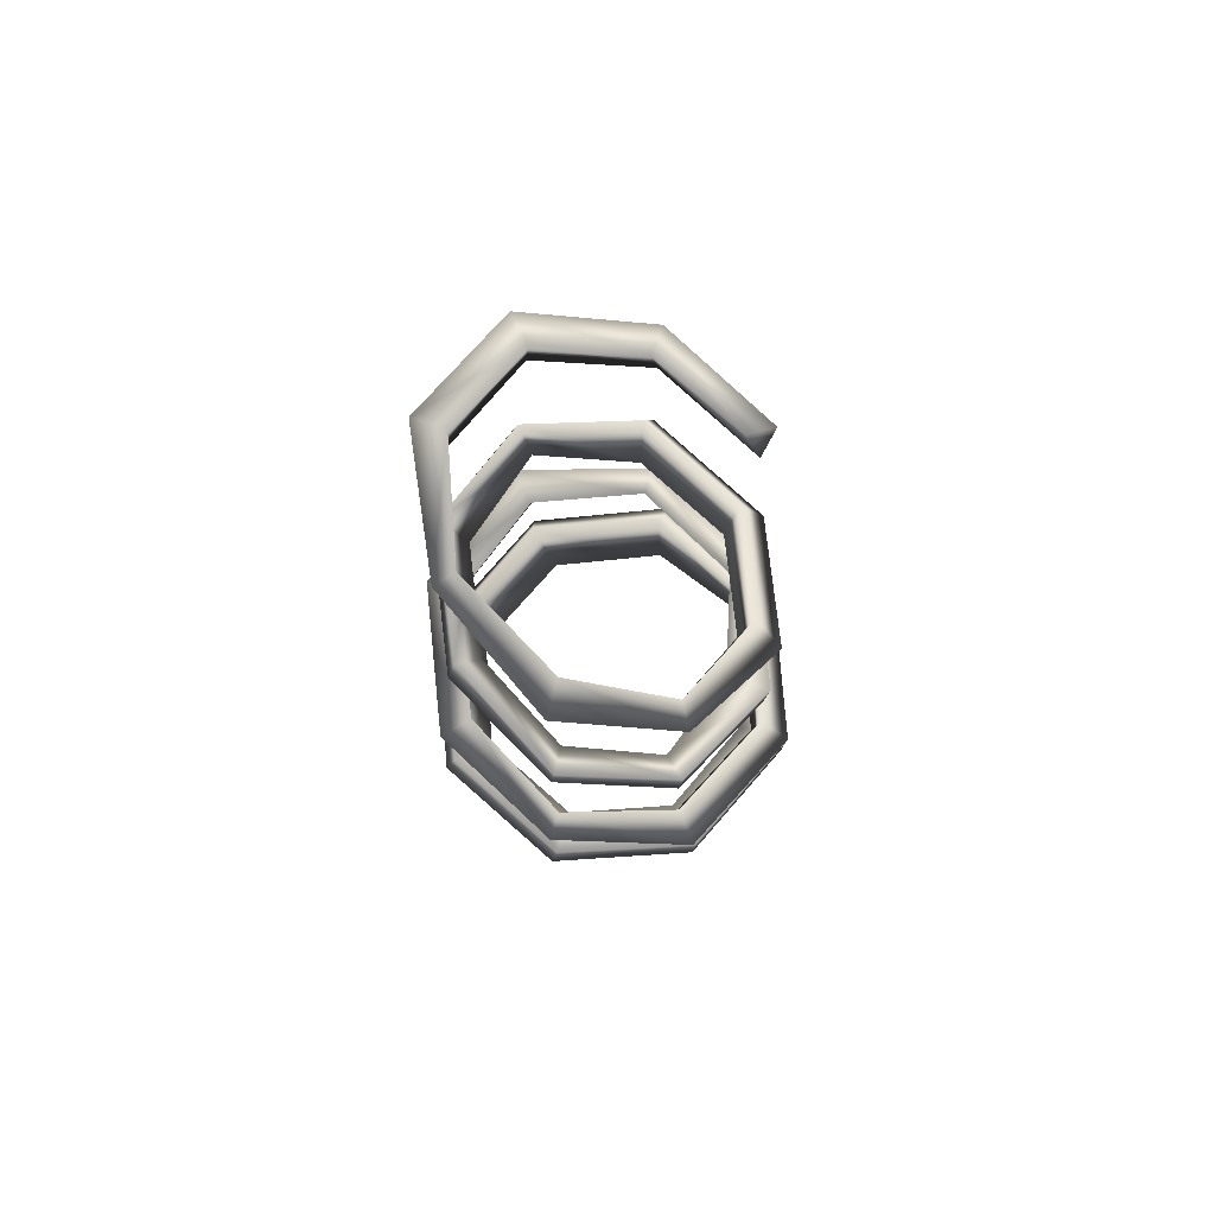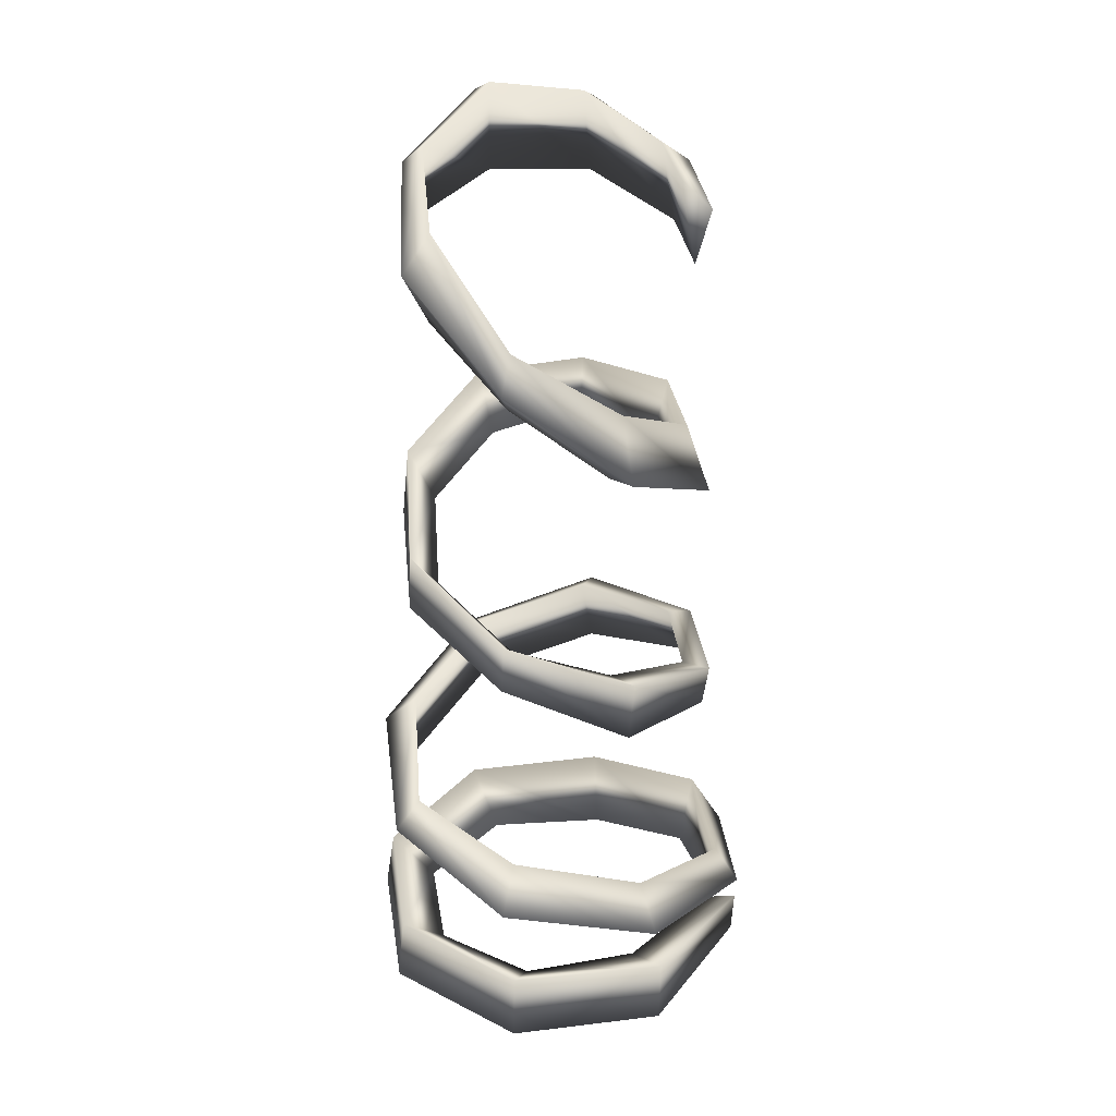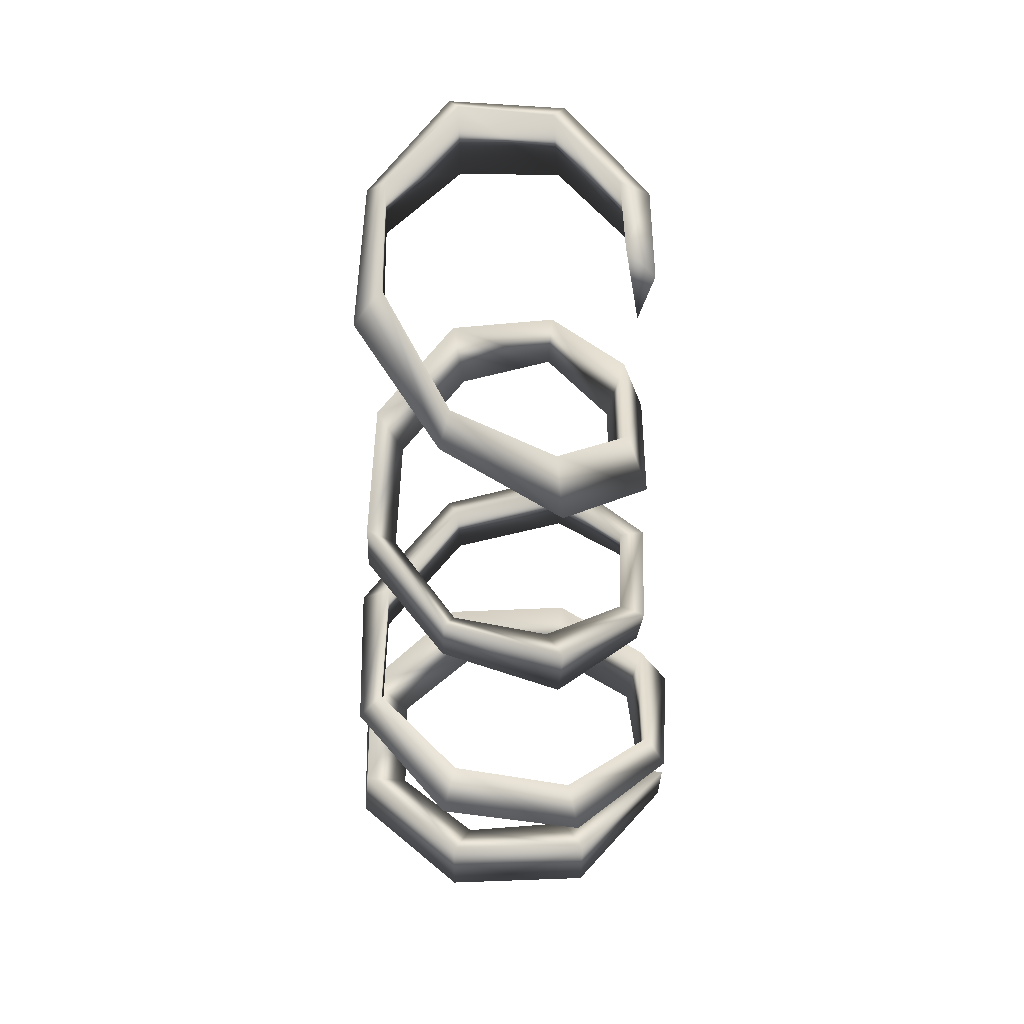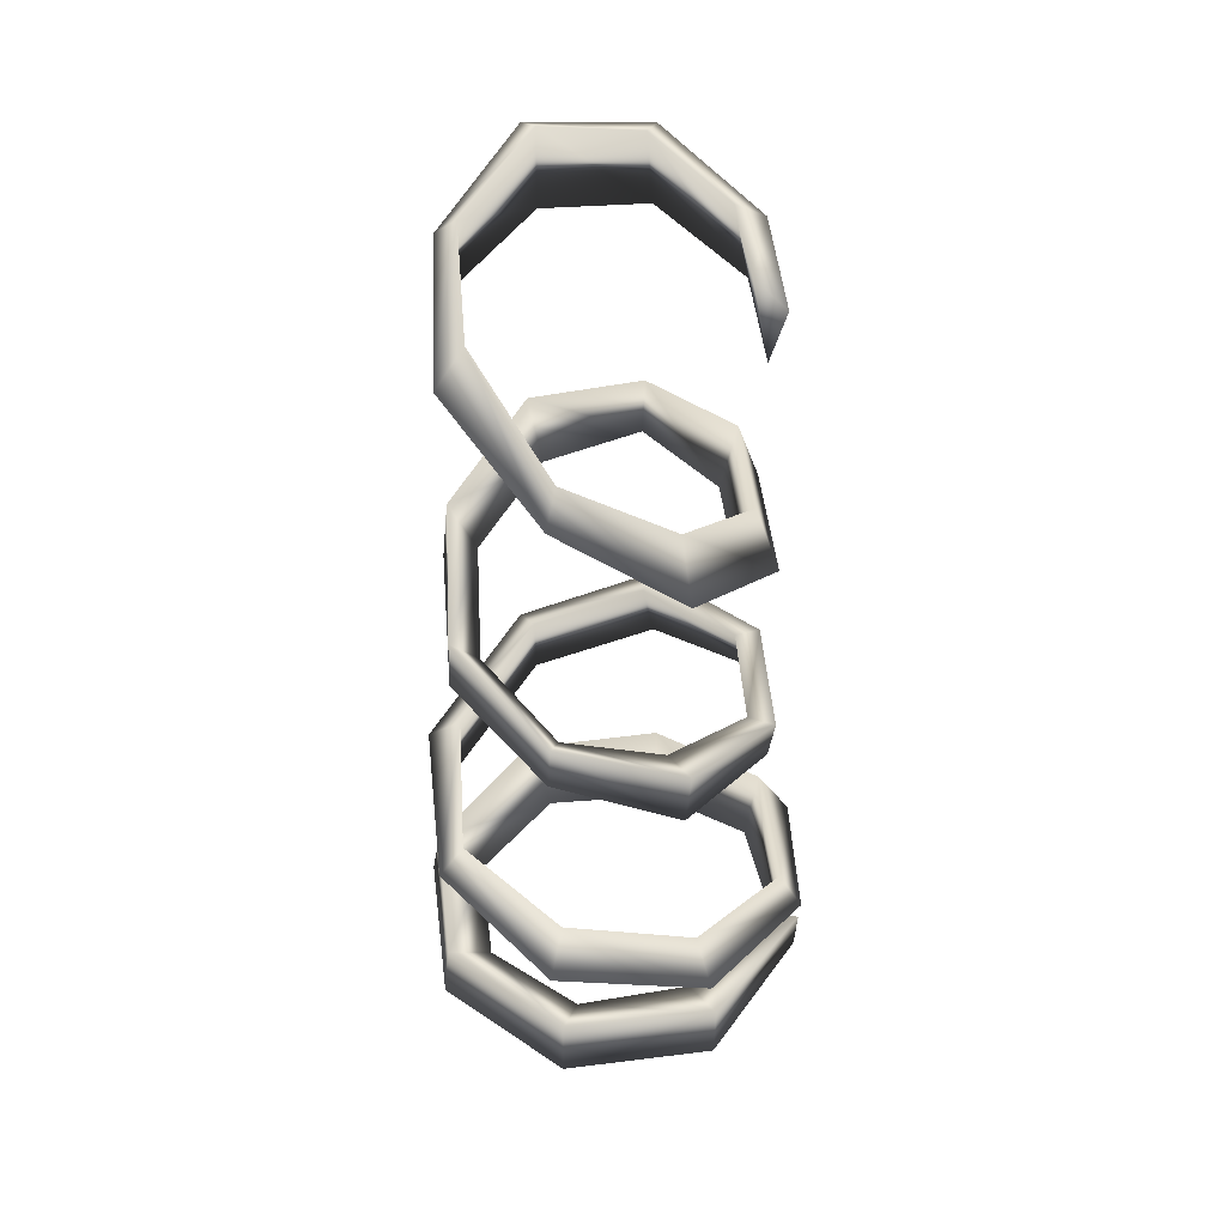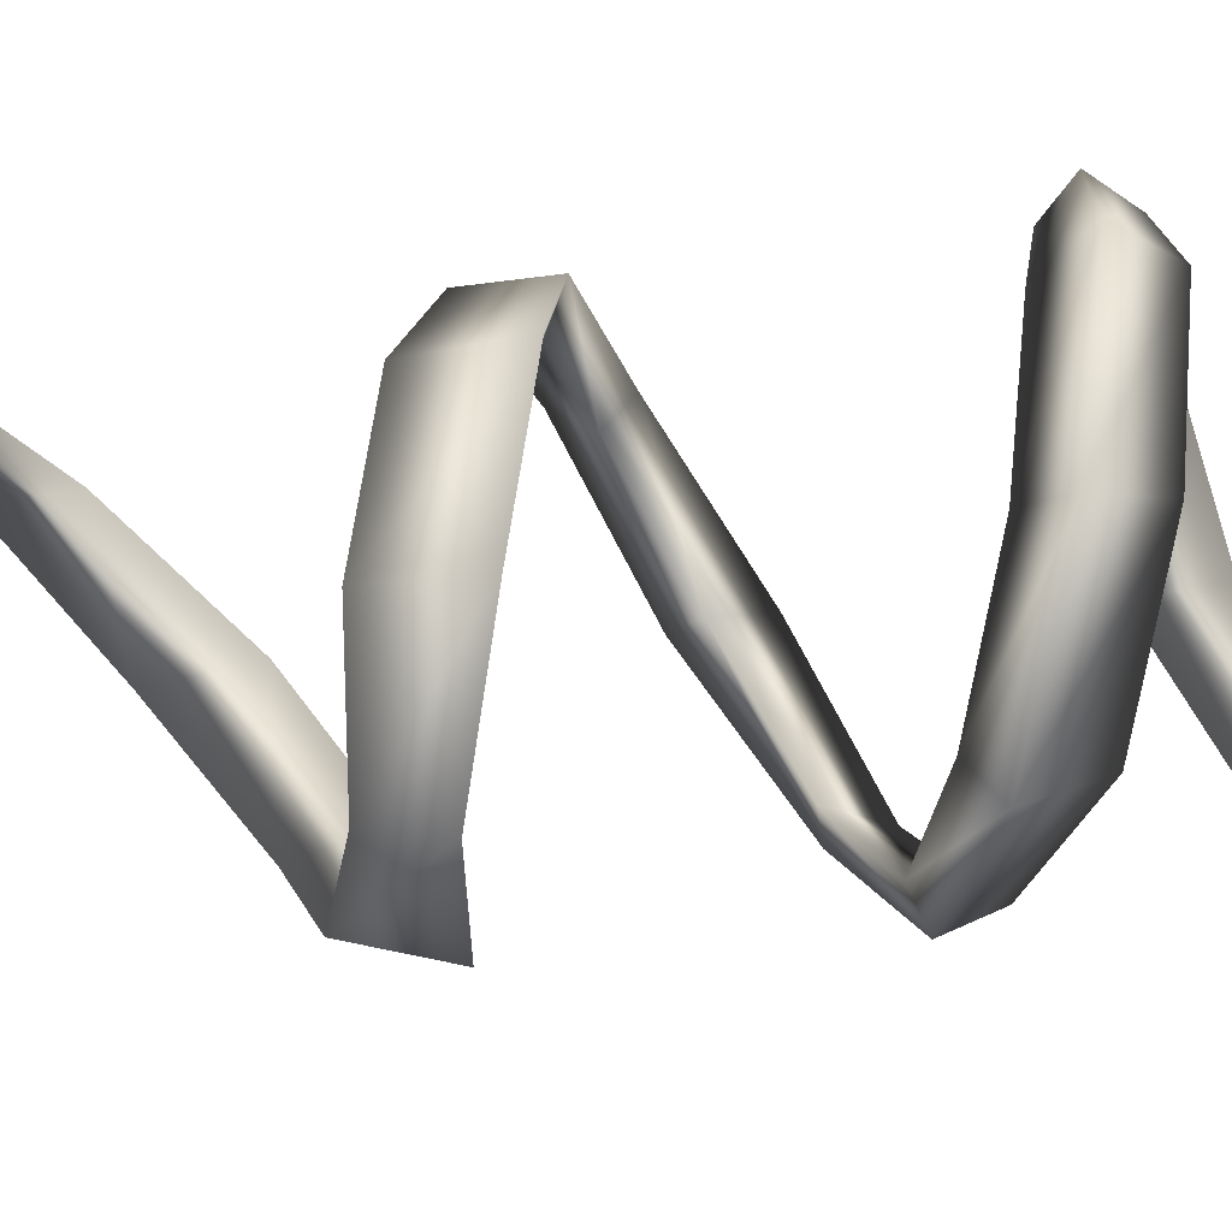
<metadata>
{"format":"obj","ext":"obj","renderer":"f3d","projection":"perspective","resolution":1024,"background":"white","views":[{"elev":78.4,"azim":63.9,"up":"+Y"},{"elev":31.3,"azim":103.9,"up":"+Y"},{"elev":48.3,"azim":110.9,"up":"+Y"},{"elev":46.9,"azim":105.2,"up":"+Y"},{"elev":35.1,"azim":-101.3,"up":"+Z"}]}
</metadata>
<code>
o spring02
v 0.4121 0.2113 -0.7274
v 0.4272 0.06444 -0.7208
v 0.4142 0.183 -0.6084
v 0.9281 0.2604 -0.5392
v 0.7934 0.1784 -0.4041
v 0.9519 0.1469 -0.03237
v 1.14 0.2673 -0.03382
v 0.4272 0.06444 -0.7208
v 0.4121 0.2113 -0.7274
v 0.9281 0.2604 -0.5392
v 0.93 0.0145 -0.5355
v 0.4121 0.2113 -0.7274
v 0.4142 0.183 -0.6084
v 0.7934 0.1784 -0.4041
v 0.9281 0.2604 -0.5392
v 0.01384 3.042 -0.3785
v 0.1008 3.133 -0.2958
v 0.4132 3.129 -0.4233
v 0.4119 3.034 -0.531
v 0.4132 3.129 -0.4233
v 0.4294 2.847 -0.4831
v 0.4119 3.034 -0.531
v 0.06329 2.844 -0.3407
v 0.01384 3.042 -0.3785
v 0.4294 2.847 -0.4831
v 0.1008 3.133 -0.2958
v 0.06329 2.844 -0.3407
v 0.4294 2.847 -0.4831
v 0.4132 3.129 -0.4233
v -0.1616 3.182 -2.59e-05
v -0.03583 3.239 0.001368
v 0.1008 3.133 -0.2958
v 0.01384 3.042 -0.3785
v -0.0916 2.94 -0.005968
v -0.1616 3.182 -2.59e-05
v 0.01384 3.042 -0.3785
v 0.06329 2.844 -0.3407
v -0.03583 3.239 0.001368
v -0.0916 2.94 -0.005968
v 0.06329 2.844 -0.3407
v 0.1008 3.133 -0.2958
v 0.0006779 3.226 0.3734
v 0.09315 3.286 0.2983
v -0.03583 3.239 0.001368
v -0.1616 3.182 -2.59e-05
v 0.05141 2.961 0.315
v 0.0006779 3.226 0.3734
v -0.1616 3.182 -2.59e-05
v -0.0916 2.94 -0.005968
v 0.09315 3.286 0.2983
v 0.05141 2.961 0.315
v -0.0916 2.94 -0.005968
v -0.03583 3.239 0.001368
v 0.4156 3.1 0.5117
v 0.421 3.166 0.437
v 0.09315 3.286 0.2983
v 0.0006779 3.226 0.3734
v 0.4067 2.923 0.4514
v 0.4156 3.1 0.5117
v 0.0006779 3.226 0.3734
v 0.05141 2.961 0.315
v 0.421 3.166 0.437
v 0.4067 2.923 0.4514
v 0.05141 2.961 0.315
v 0.09315 3.286 0.2983
v 0.8424 2.887 0.3859
v 0.7688 3.011 0.3103
v 0.421 3.166 0.437
v 0.4156 3.1 0.5117
v 0.7574 2.697 0.3275
v 0.8424 2.887 0.3859
v 0.4156 3.1 0.5117
v 0.4067 2.923 0.4514
v 0.7688 3.011 0.3103
v 0.7574 2.697 0.3275
v 0.4067 2.923 0.4514
v 0.421 3.166 0.437
v 1.008 2.583 0.01622
v 0.9288 2.698 0.006689
v 0.7688 3.011 0.3103
v 0.8424 2.887 0.3859
v 0.9179 2.495 0.02338
v 1.008 2.583 0.01622
v 0.8424 2.887 0.3859
v 0.7574 2.697 0.3275
v 0.9288 2.698 0.006689
v 0.9179 2.495 0.02338
v 0.7574 2.697 0.3275
v 0.7688 3.011 0.3103
v 0.8612 2.237 -0.383
v 0.7751 2.446 -0.3247
v 0.9288 2.698 0.006689
v 1.008 2.583 0.01622
v 0.7645 2.201 -0.2822
v 0.8612 2.237 -0.383
v 1.008 2.583 0.01622
v 0.9179 2.495 0.02338
v 0.7751 2.446 -0.3247
v 0.7645 2.201 -0.2822
v 0.9179 2.495 0.02338
v 0.9288 2.698 0.006689
v 0.4225 2.007 -0.5606
v 0.4071 2.244 -0.4715
v 0.7751 2.446 -0.3247
v 0.8612 2.237 -0.383
v 0.4272 2.034 -0.4152
v 0.4225 2.007 -0.5606
v 0.8612 2.237 -0.383
v 0.7645 2.201 -0.2822
v 0.4071 2.244 -0.4715
v 0.4272 2.034 -0.4152
v 0.7645 2.201 -0.2822
v 0.7751 2.446 -0.3247
v -0.02538 1.971 -0.3926
v 0.02269 2.212 -0.3275
v 0.4071 2.244 -0.4715
v 0.4225 2.007 -0.5606
v 0.08933 1.993 -0.2886
v -0.02538 1.971 -0.3926
v 0.4225 2.007 -0.5606
v 0.4272 2.034 -0.4152
v 0.02269 2.212 -0.3275
v 0.08933 1.993 -0.2886
v 0.4272 2.034 -0.4152
v 0.4071 2.244 -0.4715
v -0.1926 2.011 0.01434
v -0.1444 2.184 0.02427
v 0.02269 2.212 -0.3275
v -0.02538 1.971 -0.3926
v -0.0805 2.016 0.01465
v -0.1926 2.011 0.01434
v -0.02538 1.971 -0.3926
v 0.08933 1.993 -0.2886
v -0.1444 2.184 0.02427
v -0.0805 2.016 0.01465
v 0.08933 1.993 -0.2886
v 0.02269 2.212 -0.3275
v -0.03214 1.912 0.4003
v 0.01417 2.159 0.3795
v -0.1444 2.184 0.02427
v -0.1926 2.011 0.01434
v 0.07361 1.944 0.3133
v -0.03214 1.912 0.4003
v -0.1926 2.011 0.01434
v -0.0805 2.016 0.01465
v 0.01417 2.159 0.3795
v 0.07361 1.944 0.3133
v -0.0805 2.016 0.01465
v -0.1444 2.184 0.02427
v 0.4075 1.762 0.5615
v 0.425 2.023 0.5303
v 0.01417 2.159 0.3795
v -0.03214 1.912 0.4003
v 0.4128 1.836 0.4377
v 0.4075 1.762 0.5615
v -0.03214 1.912 0.4003
v 0.07361 1.944 0.3133
v 0.425 2.023 0.5303
v 0.4128 1.836 0.4377
v 0.07361 1.944 0.3133
v 0.01417 2.159 0.3795
v 0.8455 1.639 0.4052
v 0.8561 1.851 0.3943
v 0.425 2.023 0.5303
v 0.4075 1.762 0.5615
v 0.7599 1.7 0.3257
v 0.8455 1.639 0.4052
v 0.4075 1.762 0.5615
v 0.4128 1.836 0.4377
v 0.8561 1.851 0.3943
v 0.7599 1.7 0.3257
v 0.4128 1.836 0.4377
v 0.425 2.023 0.5303
v 1.032 1.475 0.02642
v 1.03 1.651 0.01498
v 0.8561 1.851 0.3943
v 0.8455 1.639 0.4052
v 0.9236 1.57 0.02027
v 1.032 1.475 0.02642
v 0.8455 1.639 0.4052
v 0.7599 1.7 0.3257
v 1.03 1.651 0.01498
v 0.9236 1.57 0.02027
v 0.7599 1.7 0.3257
v 0.8561 1.851 0.3943
v 0.8693 1.237 -0.3863
v 0.8665 1.457 -0.4044
v 1.03 1.651 0.01498
v 1.032 1.475 0.02642
v 0.7561 1.41 -0.2939
v 0.8693 1.237 -0.3863
v 1.032 1.475 0.02642
v 0.9236 1.57 0.02027
v 0.8665 1.457 -0.4044
v 0.7561 1.41 -0.2939
v 0.9236 1.57 0.02027
v 1.03 1.651 0.01498
v 0.4274 1.117 -0.5681
v 0.4129 1.261 -0.5875
v 0.8665 1.457 -0.4044
v 0.8693 1.237 -0.3863
v 0.4144 1.274 -0.4878
v 0.4274 1.117 -0.5681
v 0.8693 1.237 -0.3863
v 0.7561 1.41 -0.2939
v 0.4129 1.261 -0.5875
v 0.4144 1.274 -0.4878
v 0.7561 1.41 -0.2939
v 0.8665 1.457 -0.4044
v -0.06286 1.19 -0.4278
v 0.01294 1.221 -0.3536
v 0.4144 1.274 -0.4878
v 0.4129 1.261 -0.5875
v -0.01805 1.04 -0.411
v -0.06286 1.19 -0.4278
v 0.4129 1.261 -0.5875
v 0.4274 1.117 -0.5681
v 0.01294 1.221 -0.3536
v -0.01805 1.04 -0.411
v 0.4274 1.117 -0.5681
v 0.4144 1.274 -0.4878
v -0.2899 1.138 0.01589
v -0.1426 1.188 0.02087
v 0.01294 1.221 -0.3536
v -0.06286 1.19 -0.4278
v -0.2048 0.9258 -0.005899
v -0.2899 1.138 0.01589
v -0.06286 1.19 -0.4278
v -0.01805 1.04 -0.411
v -0.1426 1.188 0.02087
v -0.2048 0.9258 -0.005899
v -0.01805 1.04 -0.411
v 0.01294 1.221 -0.3536
v -0.08994 0.9886 0.4708
v 0.01782 1.075 0.383
v -0.1426 1.188 0.02087
v -0.2899 1.138 0.01589
v -0.02869 0.7982 0.3959
v -0.08994 0.9886 0.4708
v -0.2899 1.138 0.01589
v -0.2048 0.9258 -0.005899
v 0.01782 1.075 0.383
v -0.02869 0.7982 0.3959
v -0.2048 0.9258 -0.005899
v -0.1426 1.188 0.02087
v 0.4163 0.8218 0.6679
v 0.4252 0.9434 0.5399
v 0.01782 1.075 0.383
v -0.08994 0.9886 0.4708
v 0.4016 0.6649 0.564
v 0.4163 0.8218 0.6679
v -0.08994 0.9886 0.4708
v -0.02869 0.7982 0.3959
v 0.4252 0.9434 0.5399
v 0.4016 0.6649 0.564
v -0.02869 0.7982 0.3959
v 0.01782 1.075 0.383
v 0.9188 0.6995 0.4698
v 0.8532 0.8002 0.3993
v 0.4252 0.9434 0.5399
v 0.4163 0.8218 0.6679
v 0.8412 0.5984 0.4102
v 0.9188 0.6995 0.4698
v 0.4163 0.8218 0.6679
v 0.4016 0.6649 0.564
v 0.8532 0.8002 0.3993
v 0.8412 0.5984 0.4102
v 0.4016 0.6649 0.564
v 0.4252 0.9434 0.5399
v 1.157 0.5781 -0.001897
v 1.032 0.7229 -0.007308
v 0.8532 0.8002 0.3993
v 0.9188 0.6995 0.4698
v 1.011 0.4674 0.002323
v 1.157 0.5781 -0.001897
v 0.9188 0.6995 0.4698
v 0.8412 0.5984 0.4102
v 1.032 0.7229 -0.007308
v 1.011 0.4674 0.002323
v 0.8412 0.5984 0.4102
v 0.8532 0.8002 0.3993
v 0.9454 0.4285 -0.5192
v 0.8567 0.5814 -0.4396
v 1.032 0.7229 -0.007308
v 1.157 0.5781 -0.001897
v 0.8436 0.3586 -0.416
v 0.9454 0.4285 -0.5192
v 1.157 0.5781 -0.001897
v 1.011 0.4674 0.002323
v 0.8567 0.5814 -0.4396
v 0.8436 0.3586 -0.416
v 1.011 0.4674 0.002323
v 1.032 0.7229 -0.007308
v 0.4227 0.3013 -0.7351
v 0.41 0.4299 -0.6444
v 0.8567 0.5814 -0.4396
v 0.9454 0.4285 -0.5192
v 0.4266 0.2692 -0.6144
v 0.4227 0.3013 -0.7351
v 0.9454 0.4285 -0.5192
v 0.8436 0.3586 -0.416
v 0.41 0.4299 -0.6444
v 0.4266 0.2692 -0.6144
v 0.8436 0.3586 -0.416
v 0.8567 0.5814 -0.4396
v -0.1187 0.1627 -0.5738
v -0.05996 0.381 -0.4627
v 0.41 0.4299 -0.6444
v 0.4227 0.3013 -0.7351
v 0.02639 0.1377 -0.4366
v -0.1187 0.1627 -0.5738
v 0.4227 0.3013 -0.7351
v 0.4266 0.2692 -0.6144
v -0.05996 0.381 -0.4627
v 0.02639 0.1377 -0.4366
v 0.4266 0.2692 -0.6144
v 0.41 0.4299 -0.6444
v -0.35 0.02362 -0.0537
v -0.2636 0.2658 -0.01098
v -0.05996 0.381 -0.4627
v -0.1187 0.1627 -0.5738
v -0.1424 0.0308 -0.05239
v -0.35 0.02362 -0.0537
v -0.1187 0.1627 -0.5738
v 0.02639 0.1377 -0.4366
v -0.2636 0.2658 -0.01098
v -0.1424 0.0308 -0.05239
v 0.02639 0.1377 -0.4366
v -0.05996 0.381 -0.4627
v -0.1267 0.01203 0.4826
v -0.06309 0.2584 0.4607
v -0.2636 0.2658 -0.01098
v -0.35 0.02362 -0.0537
v 0.02277 0.05466 0.3411
v -0.1267 0.01203 0.4826
v -0.35 0.02362 -0.0537
v -0.1424 0.0308 -0.05239
v -0.06309 0.2584 0.4607
v 0.02277 0.05466 0.3411
v -0.1424 0.0308 -0.05239
v -0.2636 0.2658 -0.01098
v 0.4045 0.002657 0.702
v 0.4291 0.2469 0.658
v -0.06309 0.2584 0.4607
v -0.1267 0.01203 0.4826
v 0.4119 0.07786 0.5
v 0.4045 0.002657 0.702
v -0.1267 0.01203 0.4826
v 0.02277 0.05466 0.3411
v 0.4291 0.2469 0.658
v 0.4119 0.07786 0.5
v 0.02277 0.05466 0.3411
v -0.06309 0.2584 0.4607
v 0.9278 0.0002059 0.4846
v 0.9292 0.2559 0.4589
v 0.4291 0.2469 0.658
v 0.4045 0.002657 0.702
v 0.7954 0.1099 0.3423
v 0.9278 0.0002059 0.4846
v 0.4045 0.002657 0.702
v 0.4119 0.07786 0.5
v 0.9292 0.2559 0.4589
v 0.7954 0.1099 0.3423
v 0.4119 0.07786 0.5
v 0.4291 0.2469 0.658
v 1.141 0.004743 -0.03058
v 1.14 0.2673 -0.03382
v 0.9292 0.2559 0.4589
v 0.9278 0.0002059 0.4846
v 0.9519 0.1469 -0.03237
v 1.141 0.004743 -0.03058
v 0.9278 0.0002059 0.4846
v 0.7954 0.1099 0.3423
v 1.14 0.2673 -0.03382
v 0.9519 0.1469 -0.03237
v 0.7954 0.1099 0.3423
v 0.9292 0.2559 0.4589
v 0.93 0.0145 -0.5355
v 0.9281 0.2604 -0.5392
v 1.14 0.2673 -0.03382
v 1.141 0.004743 -0.03058
v 1.141 0.004743 -0.03058
v 0.9519 0.1469 -0.03237
v 0.7934 0.1784 -0.4041
v 0.93 0.0145 -0.5355
v 0.4272 0.06444 -0.7208
v 0.93 0.0145 -0.5355
v 0.7934 0.1784 -0.4041
g Geoset0
f 1 2 3
f 4 5 6
f 6 7 4
f 8 9 10
f 10 11 8
f 12 13 14
f 14 15 12
f 16 17 18
f 18 19 16
f 20 21 22
f 23 24 22
f 22 25 23
f 26 27 28
f 28 29 26
f 30 31 32
f 32 33 30
f 34 35 36
f 36 37 34
f 38 39 40
f 40 41 38
f 42 43 44
f 44 45 42
f 46 47 48
f 48 49 46
f 50 51 52
f 52 53 50
f 54 55 56
f 56 57 54
f 58 59 60
f 60 61 58
f 62 63 64
f 64 65 62
f 66 67 68
f 68 69 66
f 70 71 72
f 72 73 70
f 74 75 76
f 76 77 74
f 78 79 80
f 80 81 78
f 82 83 84
f 84 85 82
f 86 87 88
f 88 89 86
f 90 91 92
f 92 93 90
f 94 95 96
f 96 97 94
f 98 99 100
f 100 101 98
f 102 103 104
f 104 105 102
f 106 107 108
f 108 109 106
f 110 111 112
f 112 113 110
f 114 115 116
f 116 117 114
f 118 119 120
f 120 121 118
f 122 123 124
f 124 125 122
f 126 127 128
f 128 129 126
f 130 131 132
f 132 133 130
f 134 135 136
f 136 137 134
f 138 139 140
f 140 141 138
f 142 143 144
f 144 145 142
f 146 147 148
f 148 149 146
f 150 151 152
f 152 153 150
f 154 155 156
f 156 157 154
f 158 159 160
f 160 161 158
f 162 163 164
f 164 165 162
f 166 167 168
f 168 169 166
f 170 171 172
f 172 173 170
f 174 175 176
f 176 177 174
f 178 179 180
f 180 181 178
f 182 183 184
f 184 185 182
f 186 187 188
f 188 189 186
f 190 191 192
f 192 193 190
f 194 195 196
f 196 197 194
f 198 199 200
f 200 201 198
f 202 203 204
f 204 205 202
f 206 207 208
f 208 209 206
f 210 211 212
f 212 213 210
f 214 215 216
f 216 217 214
f 218 219 220
f 220 221 218
f 222 223 224
f 224 225 222
f 226 227 228
f 228 229 226
f 230 231 232
f 232 233 230
f 234 235 236
f 236 237 234
f 238 239 240
f 240 241 238
f 242 243 244
f 244 245 242
f 246 247 248
f 248 249 246
f 250 251 252
f 252 253 250
f 254 255 256
f 256 257 254
f 258 259 260
f 260 261 258
f 262 263 264
f 264 265 262
f 266 267 268
f 268 269 266
f 270 271 272
f 272 273 270
f 274 275 276
f 276 277 274
f 278 279 280
f 280 281 278
f 282 283 284
f 284 285 282
f 286 287 288
f 288 289 286
f 290 291 292
f 292 293 290
f 294 295 296
f 296 297 294
f 298 299 300
f 300 301 298
f 302 303 304
f 304 305 302
f 306 307 308
f 308 309 306
f 310 311 312
f 312 313 310
f 314 315 316
f 316 317 314
f 318 319 320
f 320 321 318
f 322 323 324
f 324 325 322
f 326 327 328
f 328 329 326
f 330 331 332
f 332 333 330
f 334 335 336
f 336 337 334
f 338 339 340
f 340 341 338
f 342 343 344
f 344 345 342
f 346 347 348
f 348 349 346
f 350 351 352
f 352 353 350
f 354 355 356
f 356 357 354
f 358 359 360
f 360 361 358
f 362 363 364
f 364 365 362
f 366 367 368
f 368 369 366
f 370 371 372
f 372 373 370
f 374 375 376
f 376 377 374
f 378 379 380
f 380 381 378
f 382 383 384
f 384 385 382
f 3 386 387
f 387 388 3

</code>
